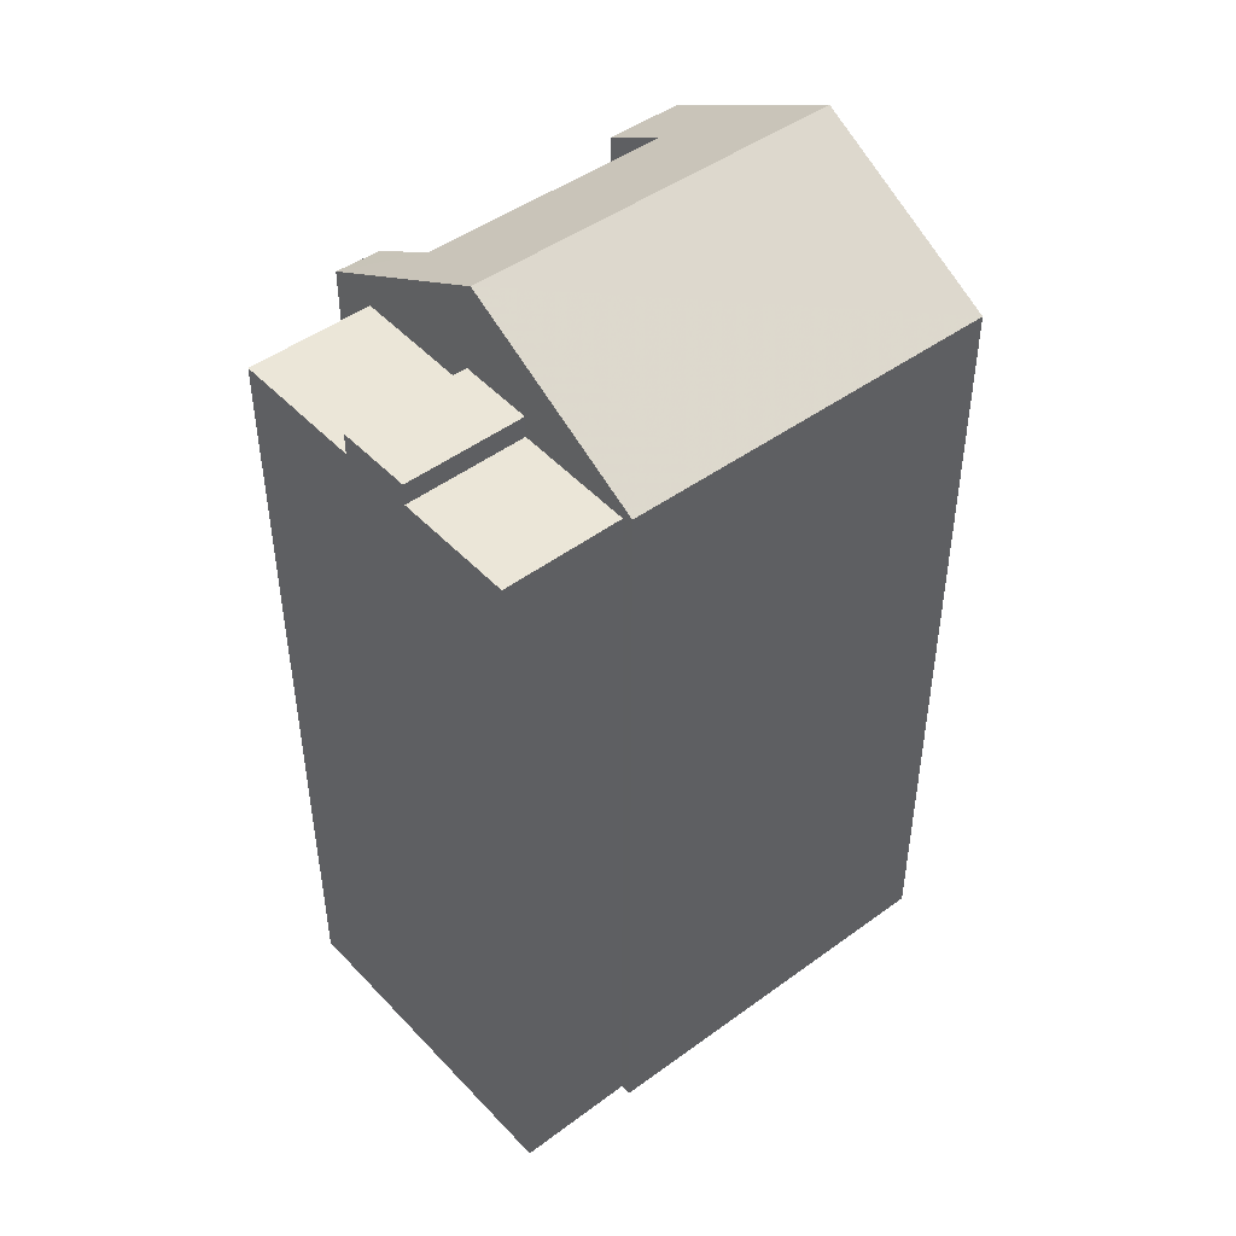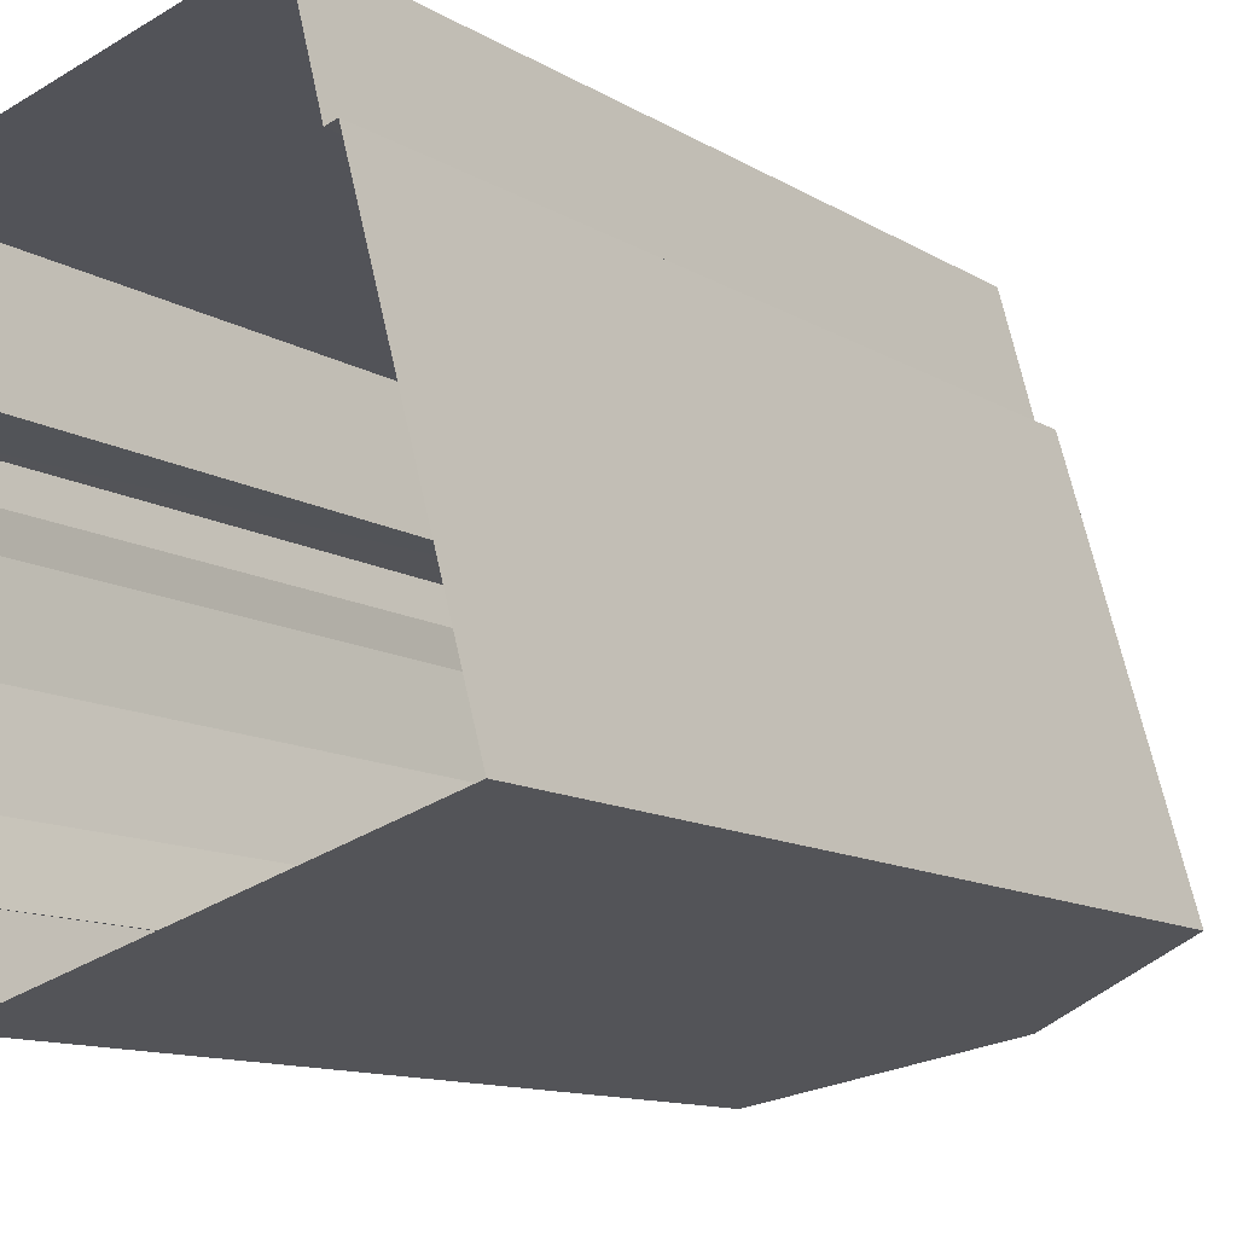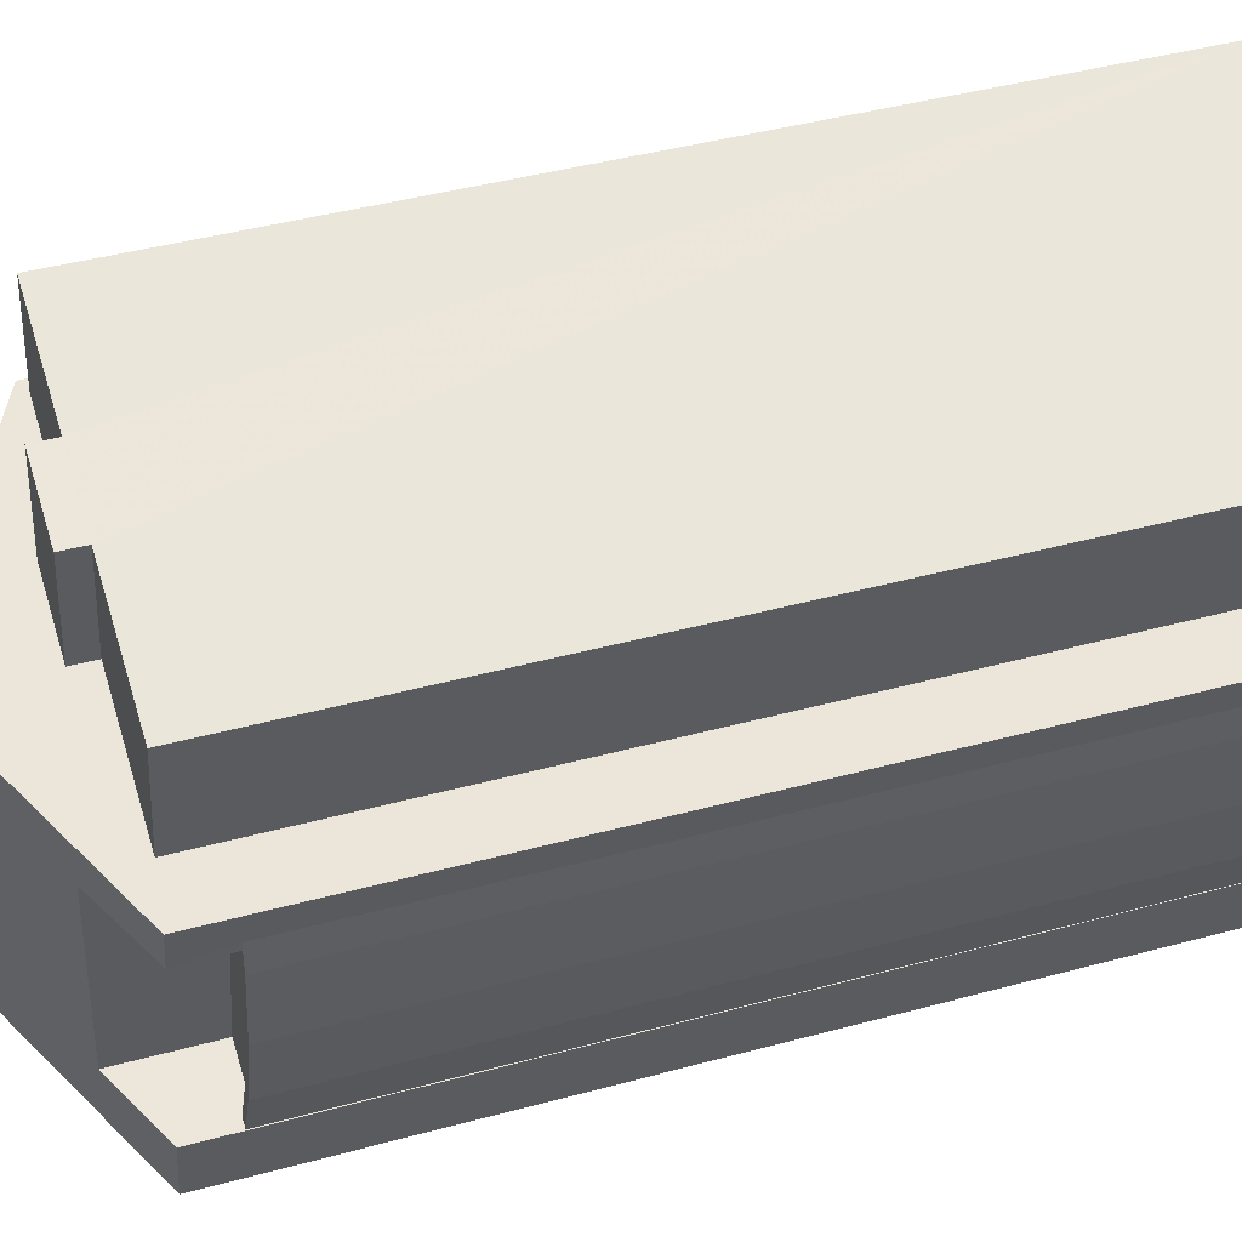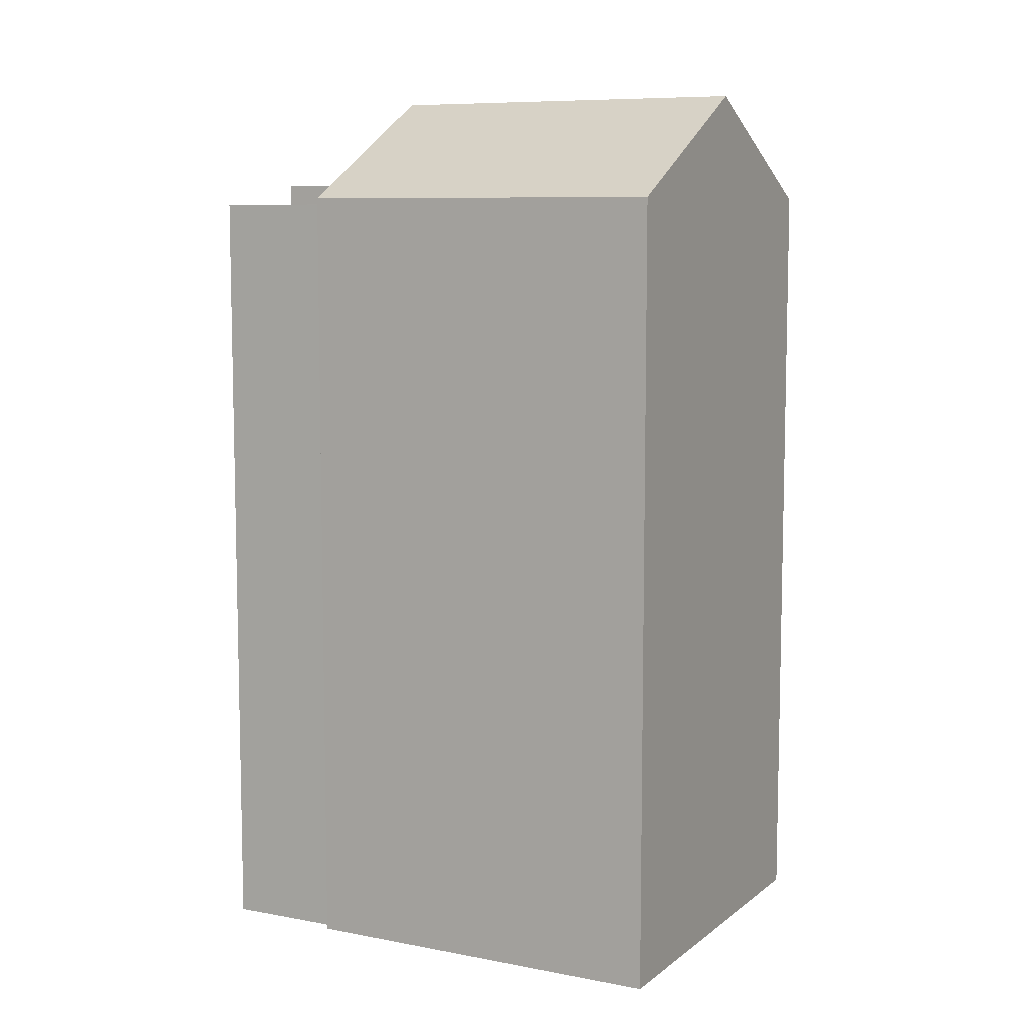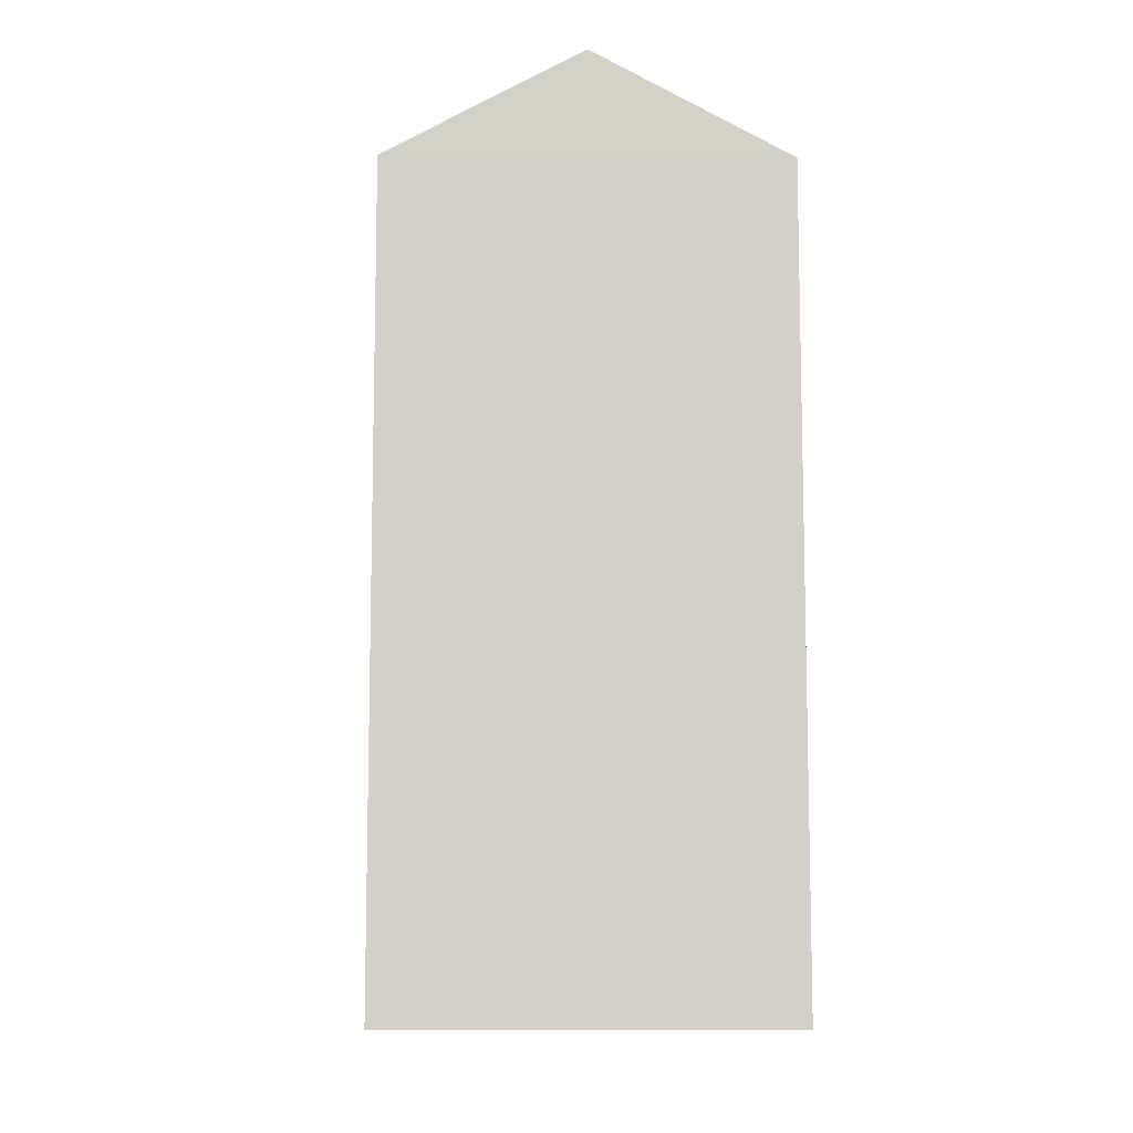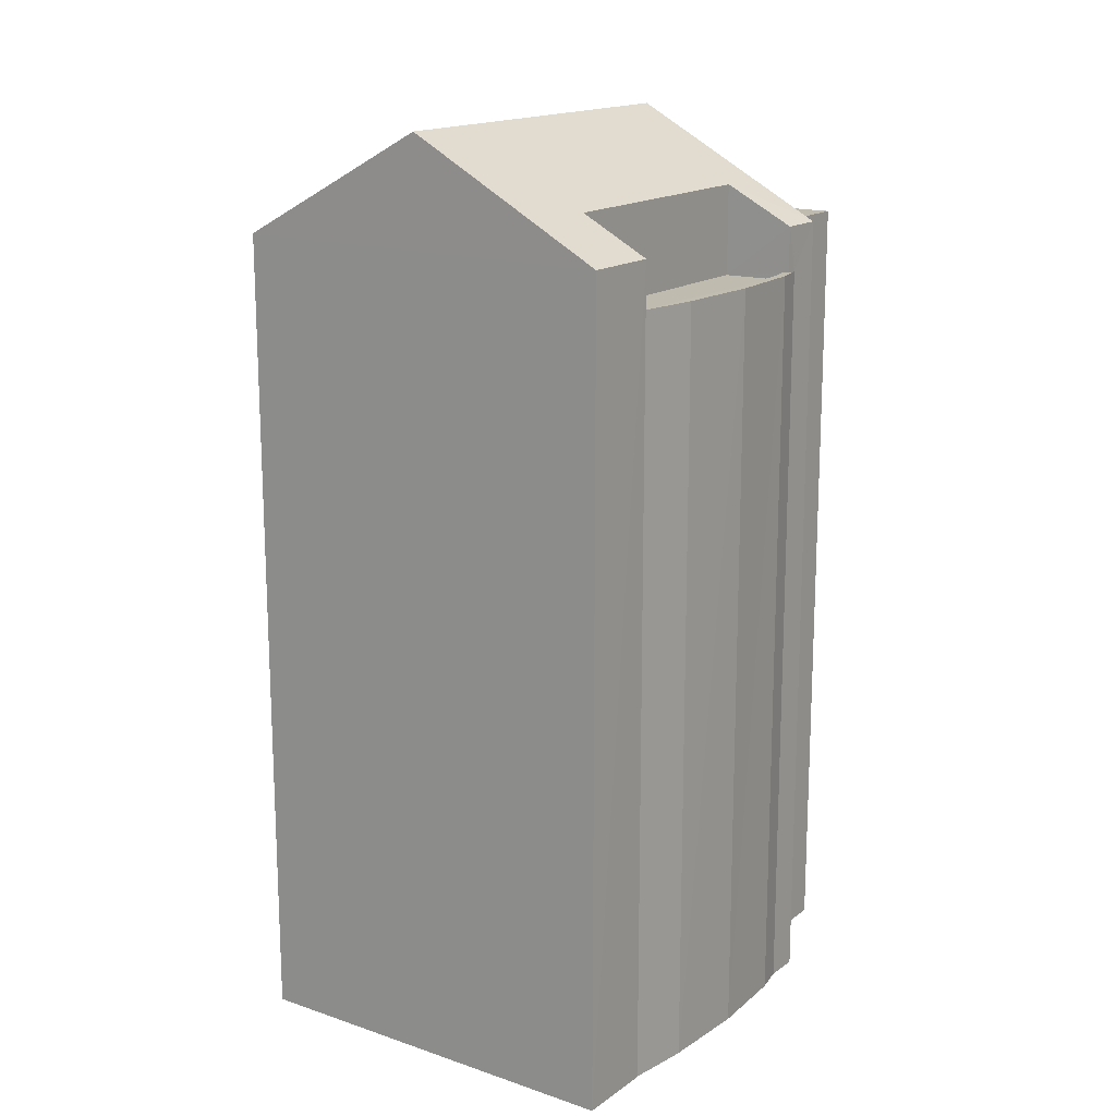
<metadata>
{"format":"obj","ext":"obj","renderer":"f3d","projection":"perspective","resolution":1024,"background":"white","views":[{"elev":46.5,"azim":-145.3,"up":"+Z"},{"elev":-11.7,"azim":-144.7,"up":"+Y"},{"elev":43.4,"azim":72.2,"up":"+Y"},{"elev":8.3,"azim":-77.7,"up":"+Z"},{"elev":-9.7,"azim":-16.8,"up":"+Z"},{"elev":16.2,"azim":19.4,"up":"+Z"}]}
</metadata>
<code>
v -8.929e+04 -9.972e+04 5.85
v -8.929e+04 -9.972e+04 5.85
v -8.929e+04 -9.973e+04 5.851
v -8.928e+04 -9.973e+04 5.851
v -8.928e+04 -9.973e+04 5.85
v -8.929e+04 -9.971e+04 5.85
v -8.928e+04 -9.972e+04 5.849
v -8.928e+04 -9.973e+04 5.85
v -8.928e+04 -9.973e+04 5.85
v -8.928e+04 -9.973e+04 5.85
v -8.928e+04 -9.972e+04 5.849
v -8.928e+04 -9.972e+04 5.849
v -8.928e+04 -9.972e+04 5.849
v -8.927e+04 -9.972e+04 5.849
v -8.929e+04 -9.972e+04 32.76
v -8.928e+04 -9.972e+04 33.26
v -8.928e+04 -9.972e+04 32.76
v -8.928e+04 -9.972e+04 33.26
v -8.927e+04 -9.972e+04 32.75
v -8.928e+04 -9.972e+04 32.76
v -8.928e+04 -9.972e+04 36.3
v -8.929e+04 -9.973e+04 32.76
v -8.928e+04 -9.973e+04 36.3
v -8.928e+04 -9.972e+04 33.26
v -8.928e+04 -9.972e+04 33.26
v -8.928e+04 -9.973e+04 33.95
v -8.928e+04 -9.973e+04 32.76
v -8.928e+04 -9.973e+04 32.75
v -8.928e+04 -9.972e+04 31.24
v -8.928e+04 -9.973e+04 31.24
v -8.928e+04 -9.972e+04 31.24
v -8.928e+04 -9.972e+04 31.24
v -8.928e+04 -9.972e+04 31.24
v -8.928e+04 -9.973e+04 31.24
v -8.928e+04 -9.973e+04 31.24
v -8.928e+04 -9.973e+04 31.24
v -8.928e+04 -9.973e+04 31.24
v -8.928e+04 -9.972e+04 31.24
v -8.928e+04 -9.973e+04 31.24
v -8.928e+04 -9.973e+04 30.99
v -8.928e+04 -9.972e+04 30.99
v -8.928e+04 -9.973e+04 30.99
v -8.928e+04 -9.972e+04 30.99
v -8.928e+04 -9.972e+04 30.99
v -8.928e+04 -9.973e+04 30.99
v -8.928e+04 -9.973e+04 30.99
v -8.928e+04 -9.972e+04 33.98
v -8.928e+04 -9.972e+04 32.54
v -8.929e+04 -9.971e+04 32.54
v -8.929e+04 -9.972e+04 32.54
v -8.928e+04 -9.972e+04 32.54
v -8.928e+04 -9.972e+04 32.75
v -8.928e+04 -9.972e+04 32.54
v -8.928e+04 -9.972e+04 32.54
v -8.928e+04 -9.972e+04 32.54
v -8.928e+04 -9.972e+04 32.54
f 1 2 3
f 4 3 5
f 2 6 7
f 4 5 8
f 9 2 10
f 5 3 9
f 11 10 12
f 12 2 7
f 13 12 14
f 13 11 12
f 3 2 9
f 10 2 12
f 15 16 17
f 18 19 20
f 21 16 15
f 18 16 21
f 18 21 19
f 22 23 21
f 16 24 25
f 16 18 24
f 26 27 28
f 29 30 31
f 31 32 33
f 34 35 30
f 36 37 35
f 38 29 33
f 39 37 36
f 34 36 35
f 29 34 30
f 33 29 31
f 15 22 21
f 40 41 42
f 43 44 41
f 42 45 46
f 40 43 41
f 40 42 46
f 27 23 22
f 23 26 47
f 48 49 50
f 51 48 50
f 19 47 52
f 19 21 47
f 21 23 47
f 53 54 55
f 56 53 55
f 26 23 27
f 7 6 56
f 7 56 55
f 6 49 48
f 56 48 24
f 24 48 25
f 6 48 56
f 28 4 8
f 28 27 4
f 47 41 52
f 41 44 38
f 52 38 33
f 41 38 52
f 14 12 54
f 14 54 19
f 54 20 19
f 54 53 20
f 30 9 10
f 30 35 9
f 52 32 19
f 19 32 14
f 52 33 32
f 14 32 13
f 12 7 55
f 54 12 55
f 22 1 3
f 22 15 1
f 32 31 11
f 13 32 11
f 27 3 4
f 27 22 3
f 17 50 15
f 15 50 1
f 17 51 50
f 1 50 2
f 37 9 35
f 37 5 9
f 18 20 24
f 20 53 56
f 24 20 56
f 40 29 43
f 40 34 29
f 45 39 36
f 46 45 36
f 41 47 26
f 42 41 26
f 31 10 11
f 31 30 10
f 16 25 17
f 25 48 17
f 48 51 17
f 45 42 39
f 5 37 8
f 42 26 28
f 8 37 28
f 37 39 28
f 39 42 28
f 34 40 46
f 36 34 46
f 38 43 29
f 38 44 43
f 2 49 6
f 2 50 49

</code>
